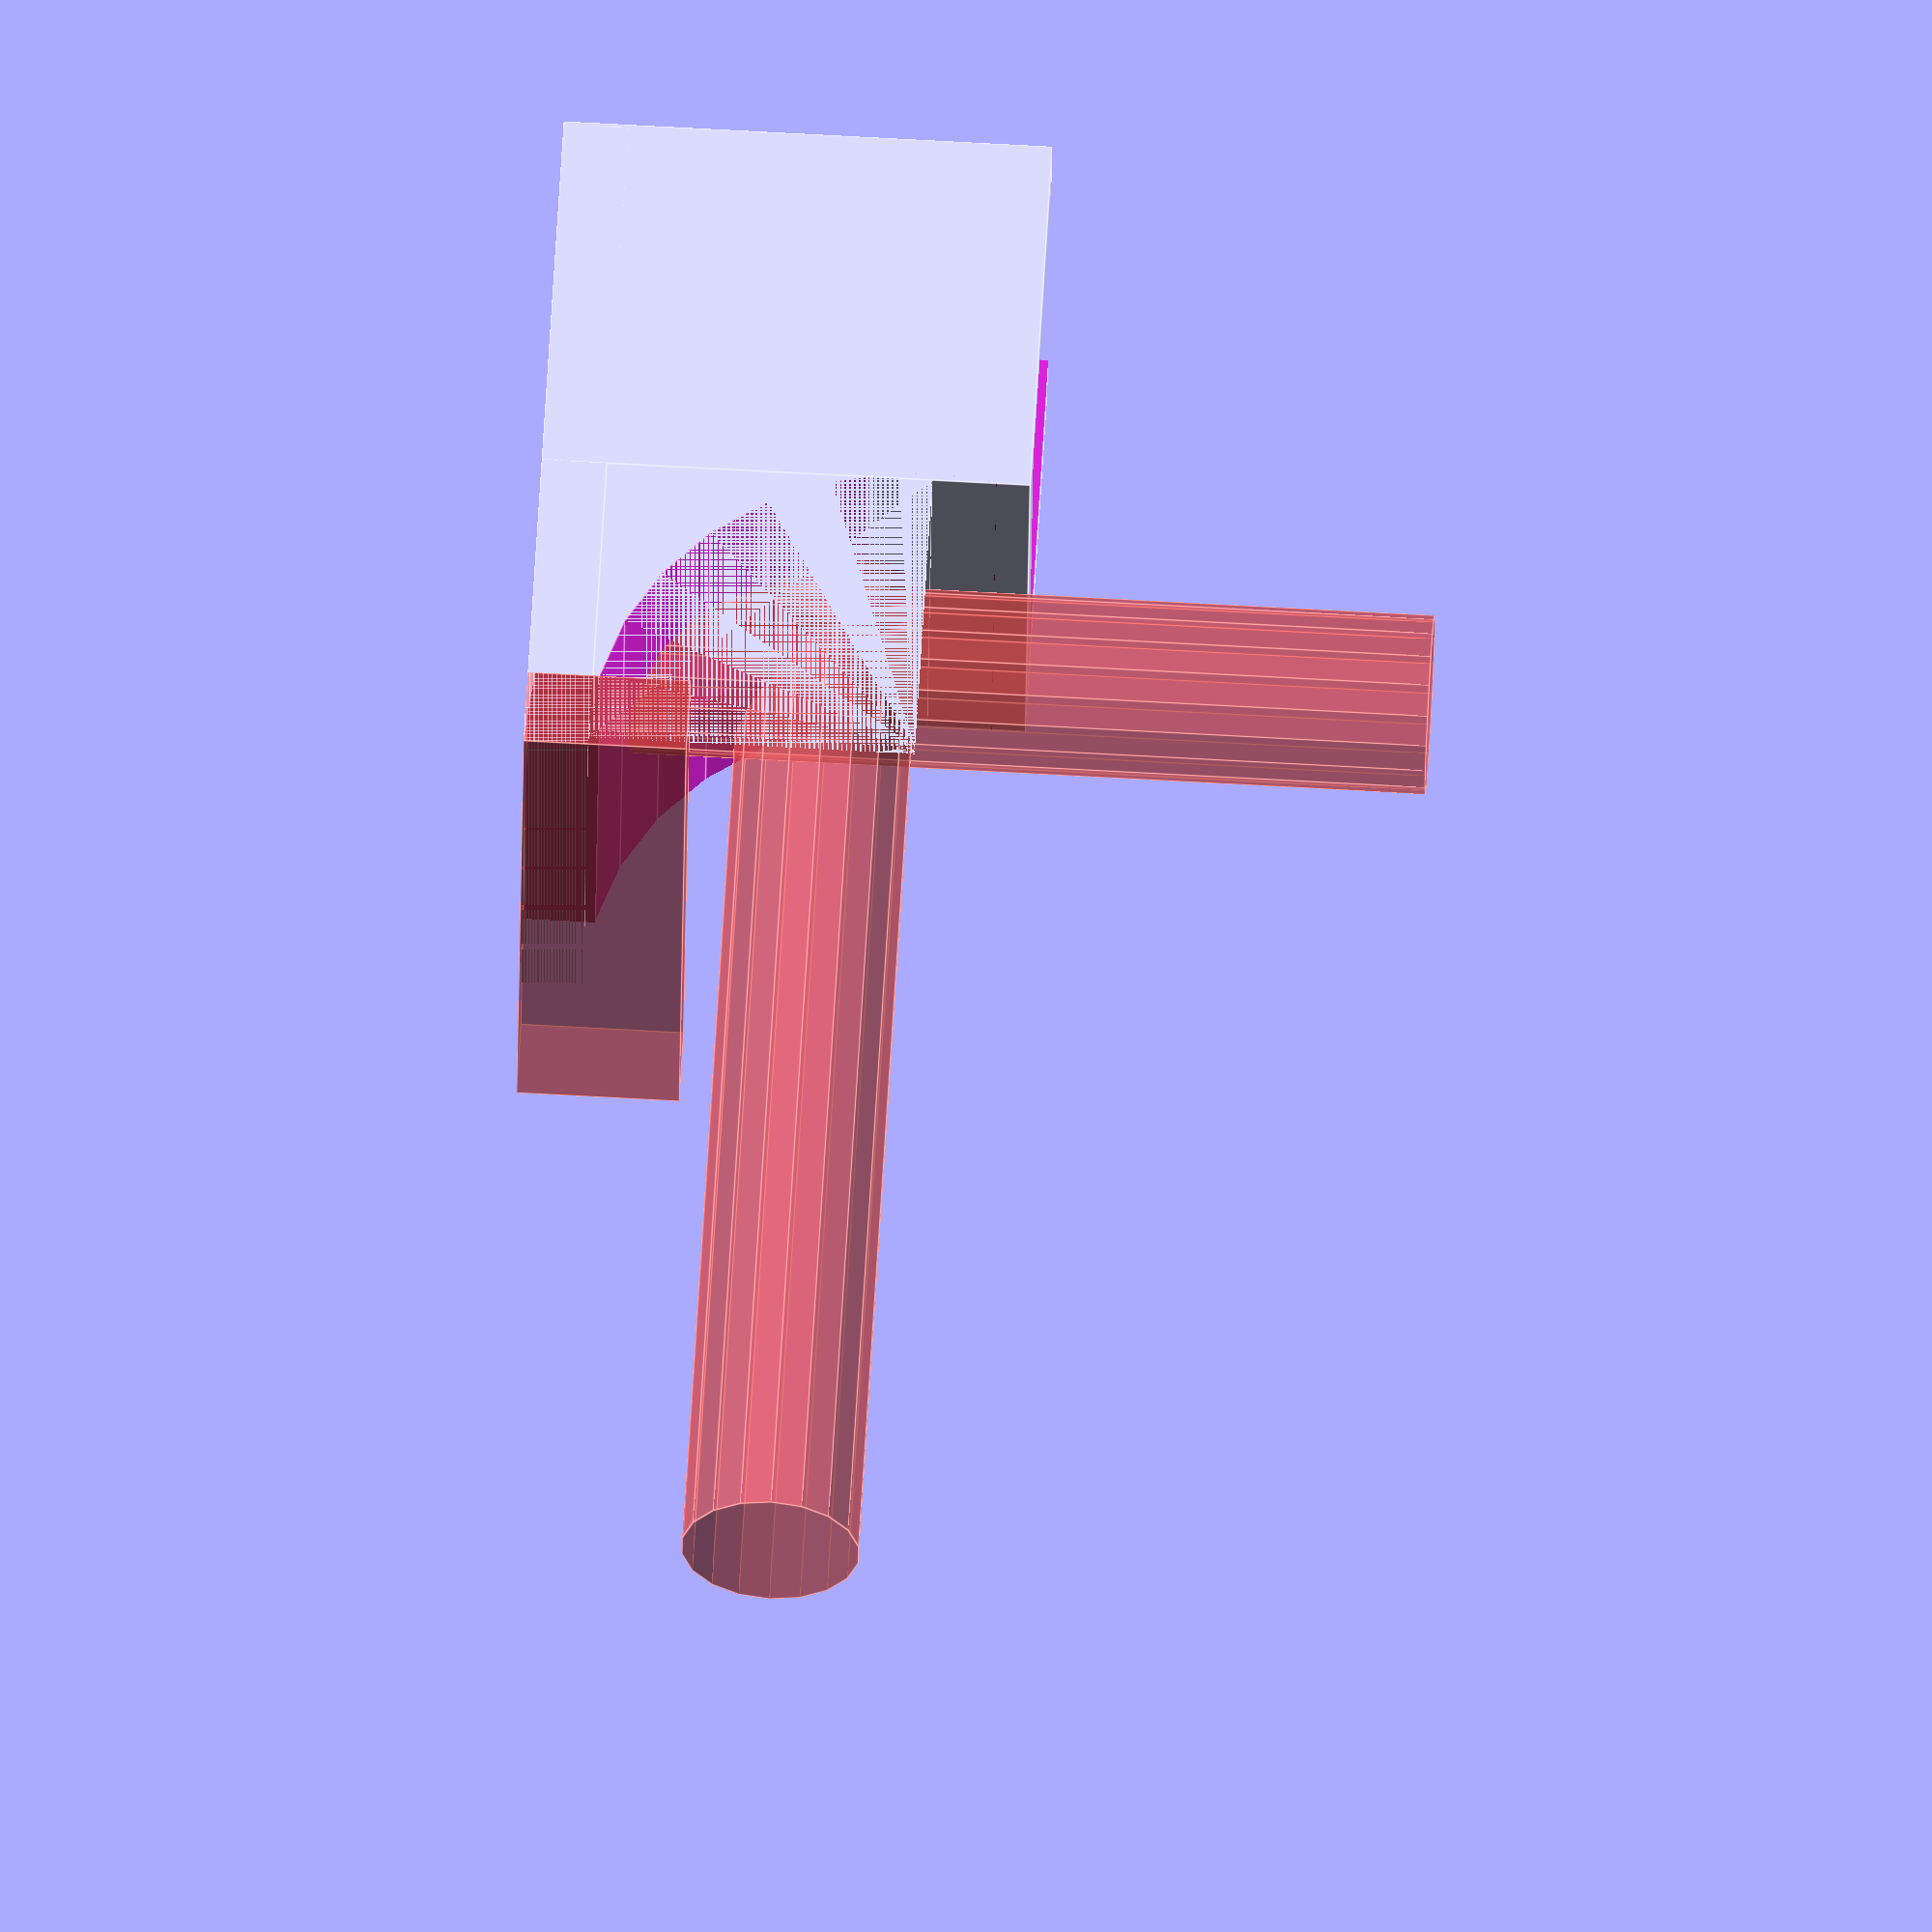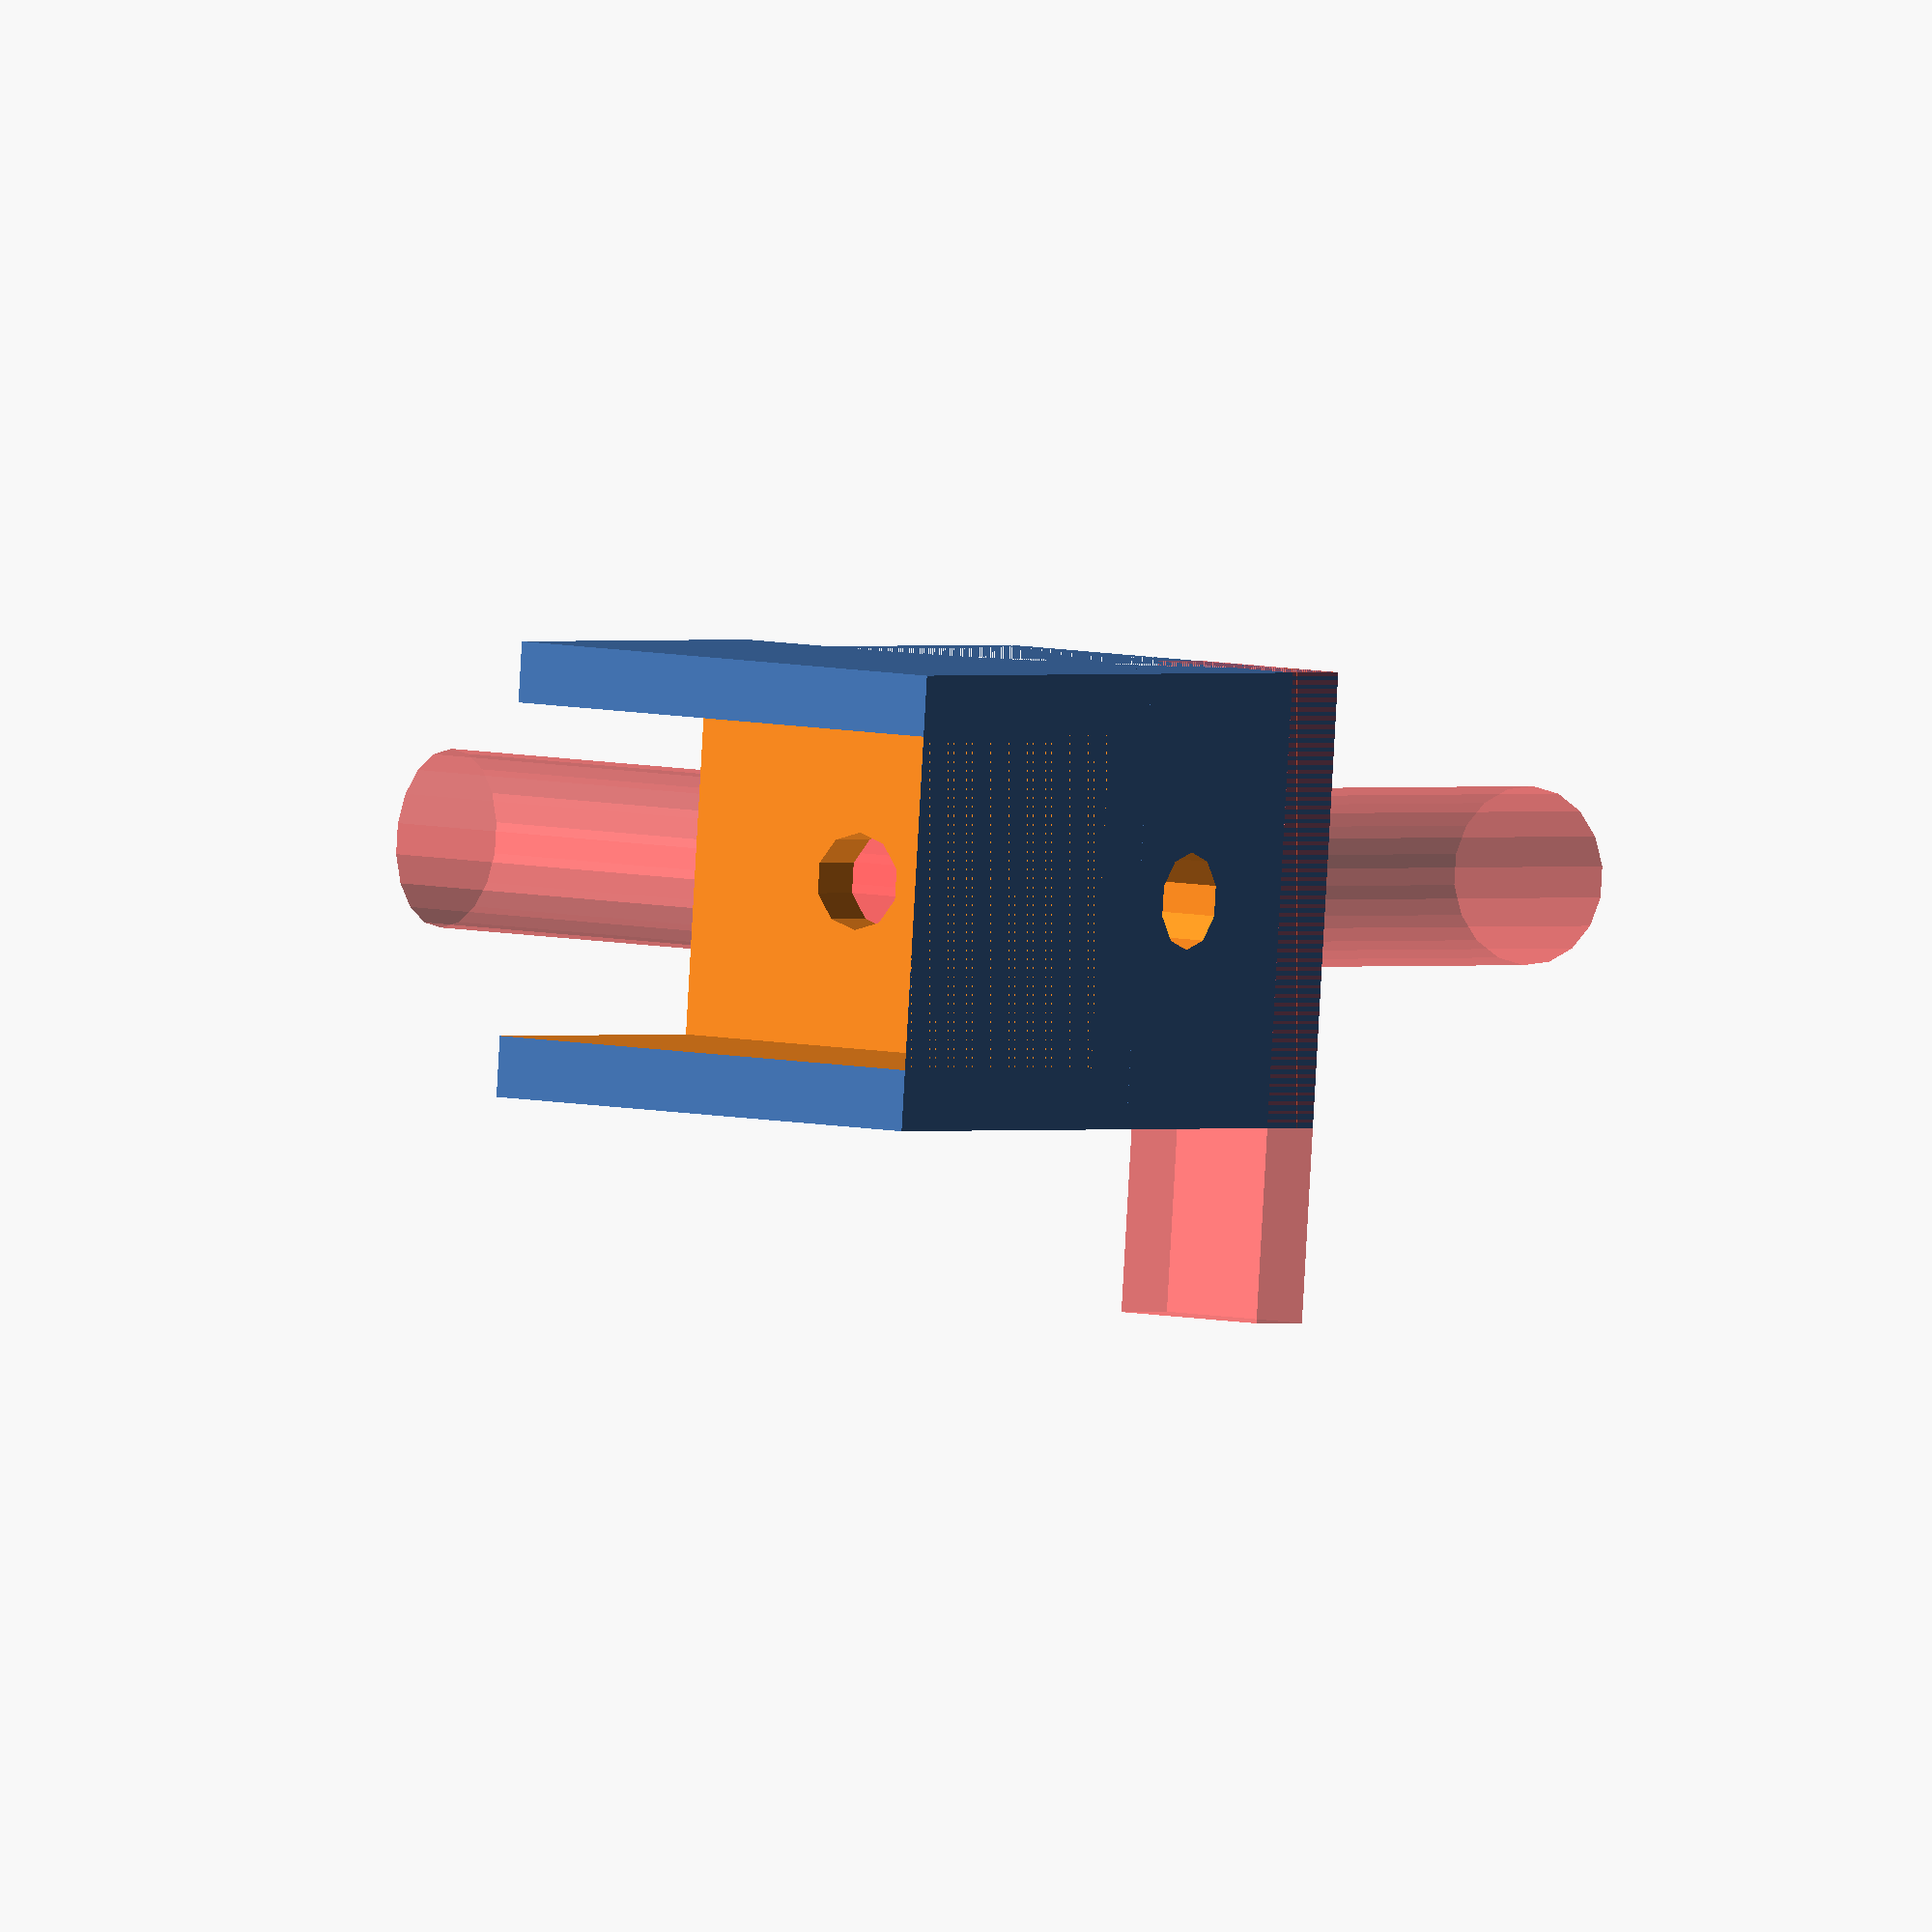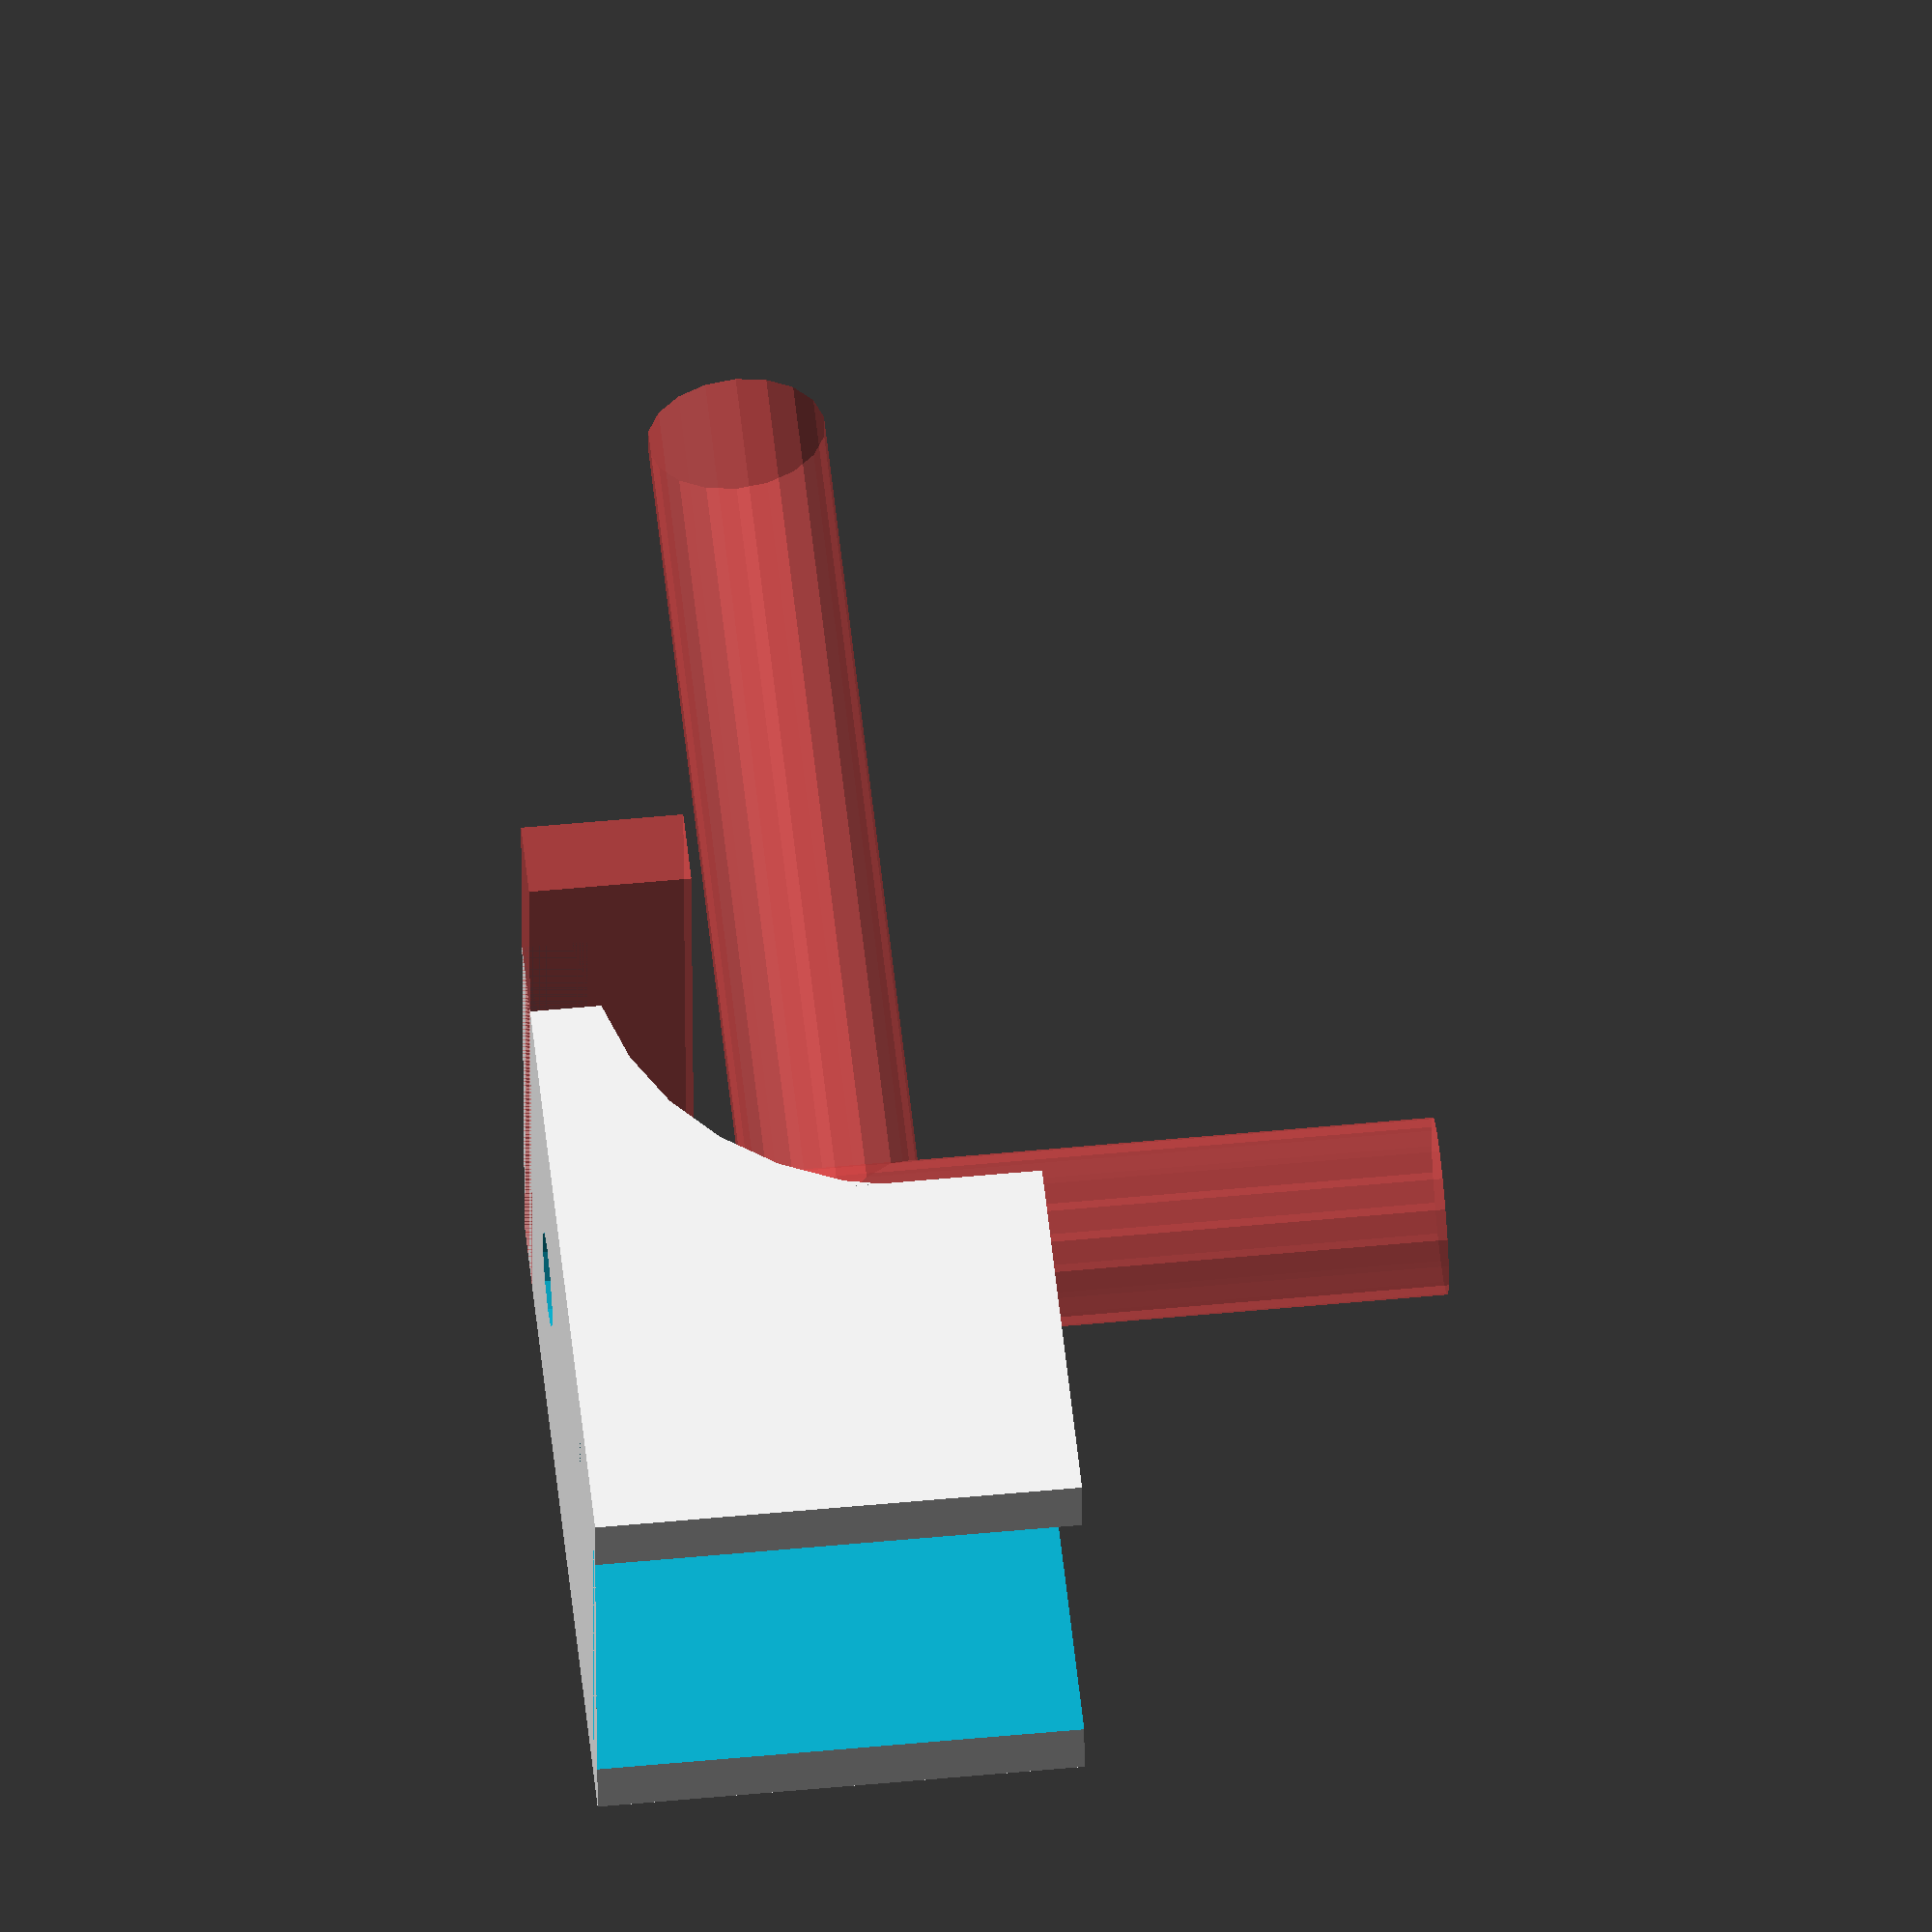
<openscad>
// Y frame brace for Wilson TS
// by sgraber

//translate([0,-50,0]) cube(size=[20.9,100,20.9]);

//cube([20.9,20.9,20.9]);

module fillet() {
	difference() {
		cube(size=[20+8,20,20]);
		rotate([0,90,0]) translate([-20,0.5,0]) cylinder(r=10*2, h=30);
	}
}

bracket();
module bracket() {
difference() {
	union() {
		cube(size=[20+8,45,4]);
		translate([0,70/2-29/2,0]) cube(size=[20+8,24.7,30]);
		translate([0,0.5,4]) fillet();
		//translate([0,69.5,4]) mirror([0,1,0]) fillet();
	}
	translate([-0.25+4,70/2-20.5/2,0]) cube(size=[20.5,20.5,40]);
	translate([10+4,7+8,-5]) cylinder(r=3,h=50);
	translate([10+4,7+8,5]) #cylinder(r=5.5,h=50);
	translate([10+4,63,-5]) cylinder(r=3,h=50);
	translate([10+4,63,4]) cylinder(r=5,h=50);
	#cube(size=[40,5,10]);

	translate([10+4,70,10+8]) rotate([90,0,0]) cylinder(r=3,h=70);
	translate([10+4,21,10+8]) rotate([90,0,0]) #cylinder(r=5.5,h=70);
	translate([10+4,25+70,10+8]) rotate([90,0,0]) cylinder(r=5,h=43);
}
}
</openscad>
<views>
elev=291.9 azim=100.8 roll=273.2 proj=o view=edges
elev=352.8 azim=84.3 roll=124.1 proj=o view=solid
elev=304.5 azim=273.2 roll=264.3 proj=o view=solid
</views>
